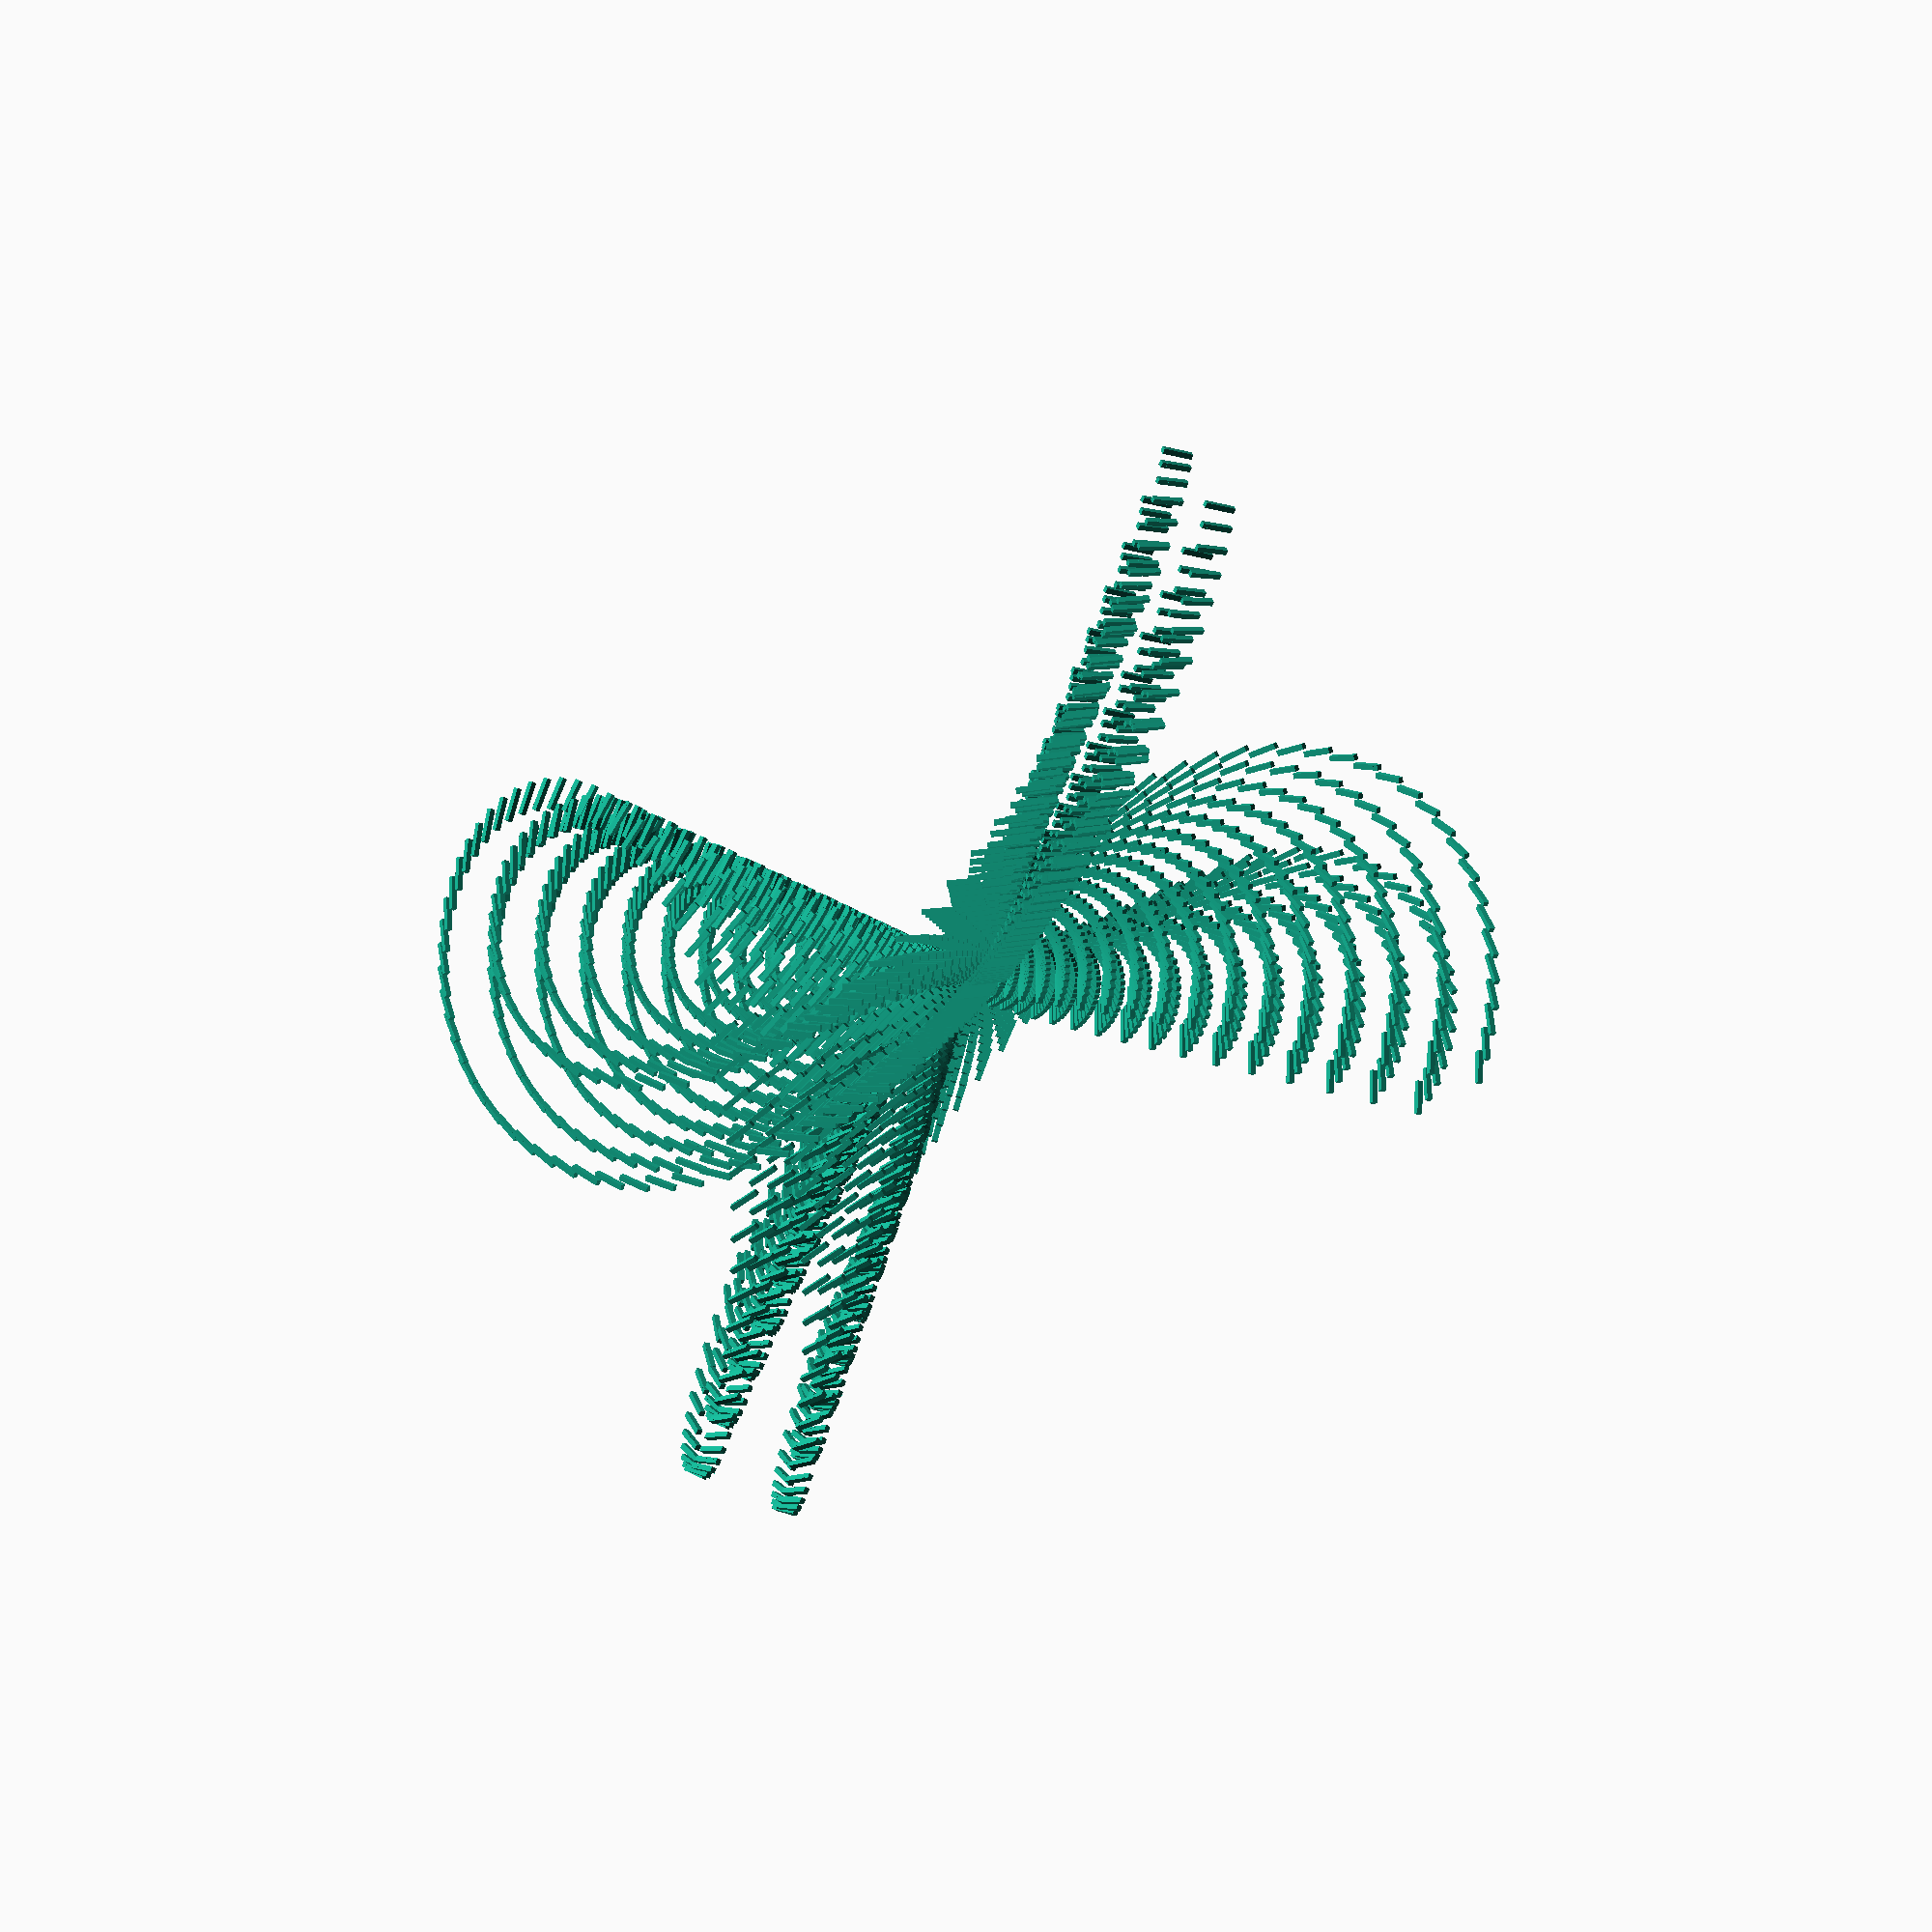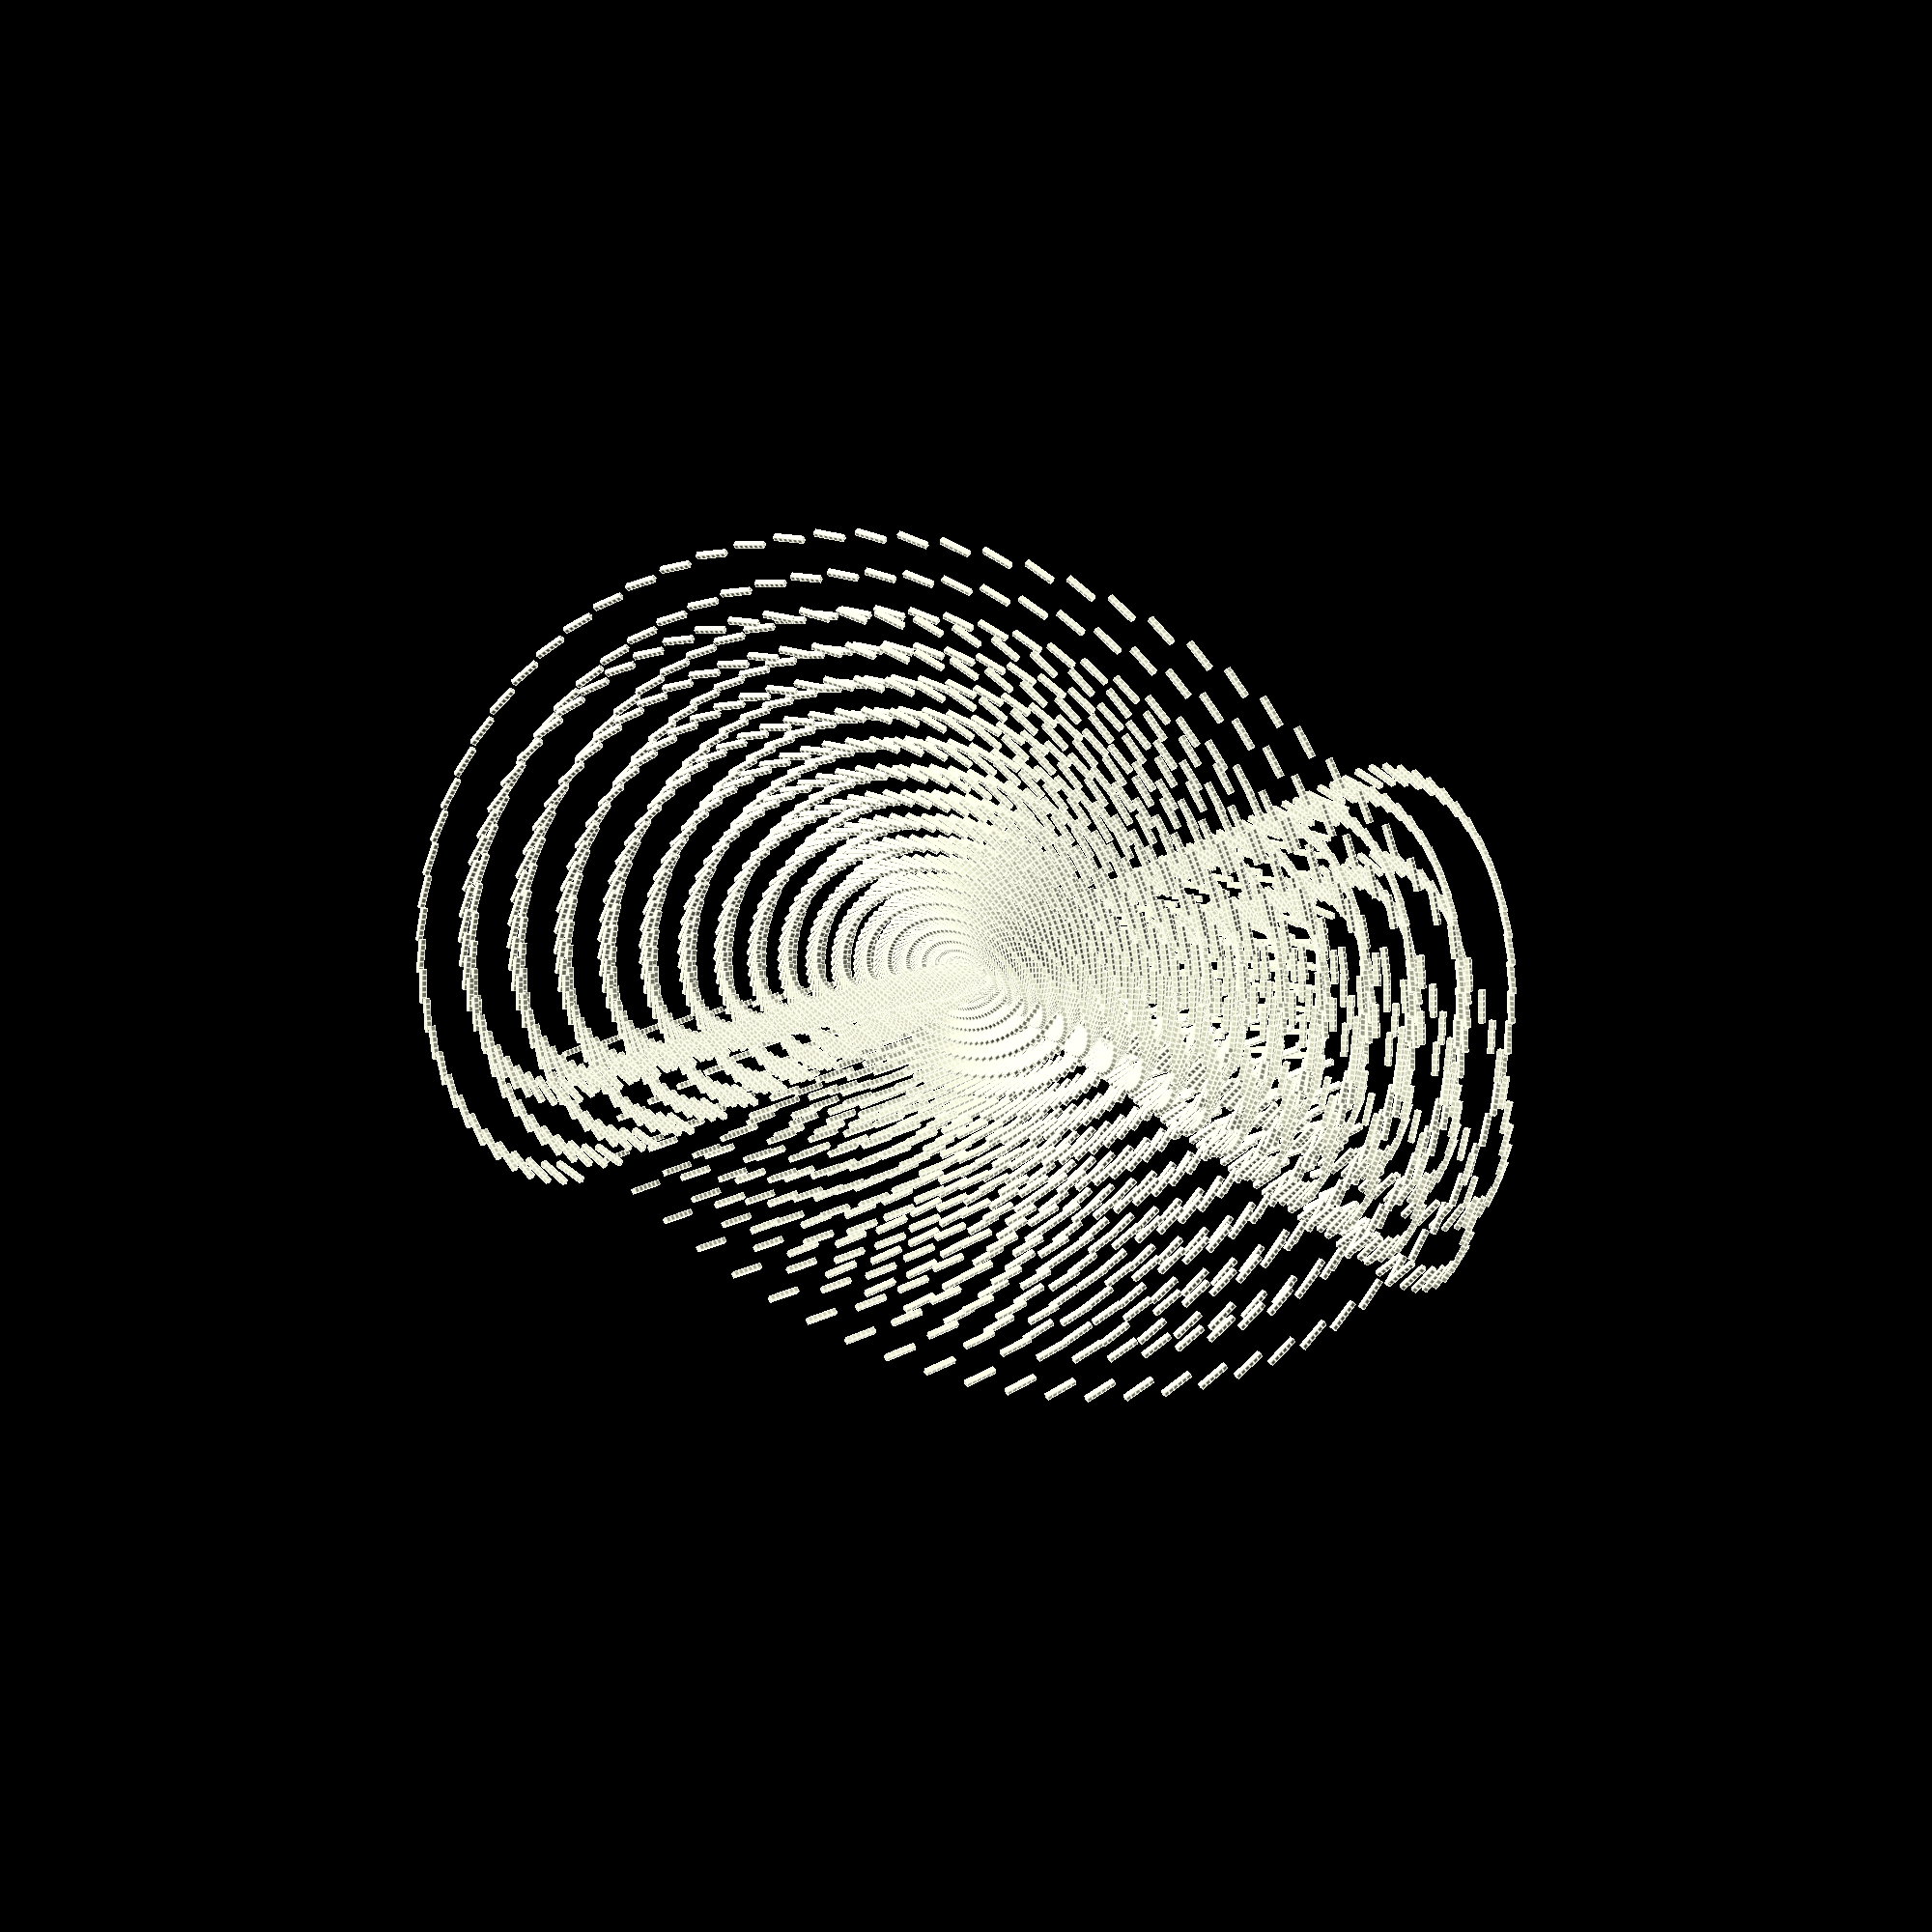
<openscad>
module y_xx(start, increment, end){
 for(y = [start:increment:end]){
  x = y*y;
  translate([x, y, 0]){
   square(1, false);
  }
 }
}//y_xx(-10, 0.025, 10);

module unit(thickness){
 for(z = [0:1:thickness]){
  translate([0, 0, z]){
   y_xx(-10, 0.5, 10);
  }
 }
}

for(i=[0:2:270]){
 rotate(a=[i/2,i,i*2]){
  unit(5);
 }
}

</openscad>
<views>
elev=199.7 azim=44.2 roll=302.4 proj=o view=solid
elev=158.8 azim=331.3 roll=136.3 proj=o view=edges
</views>
